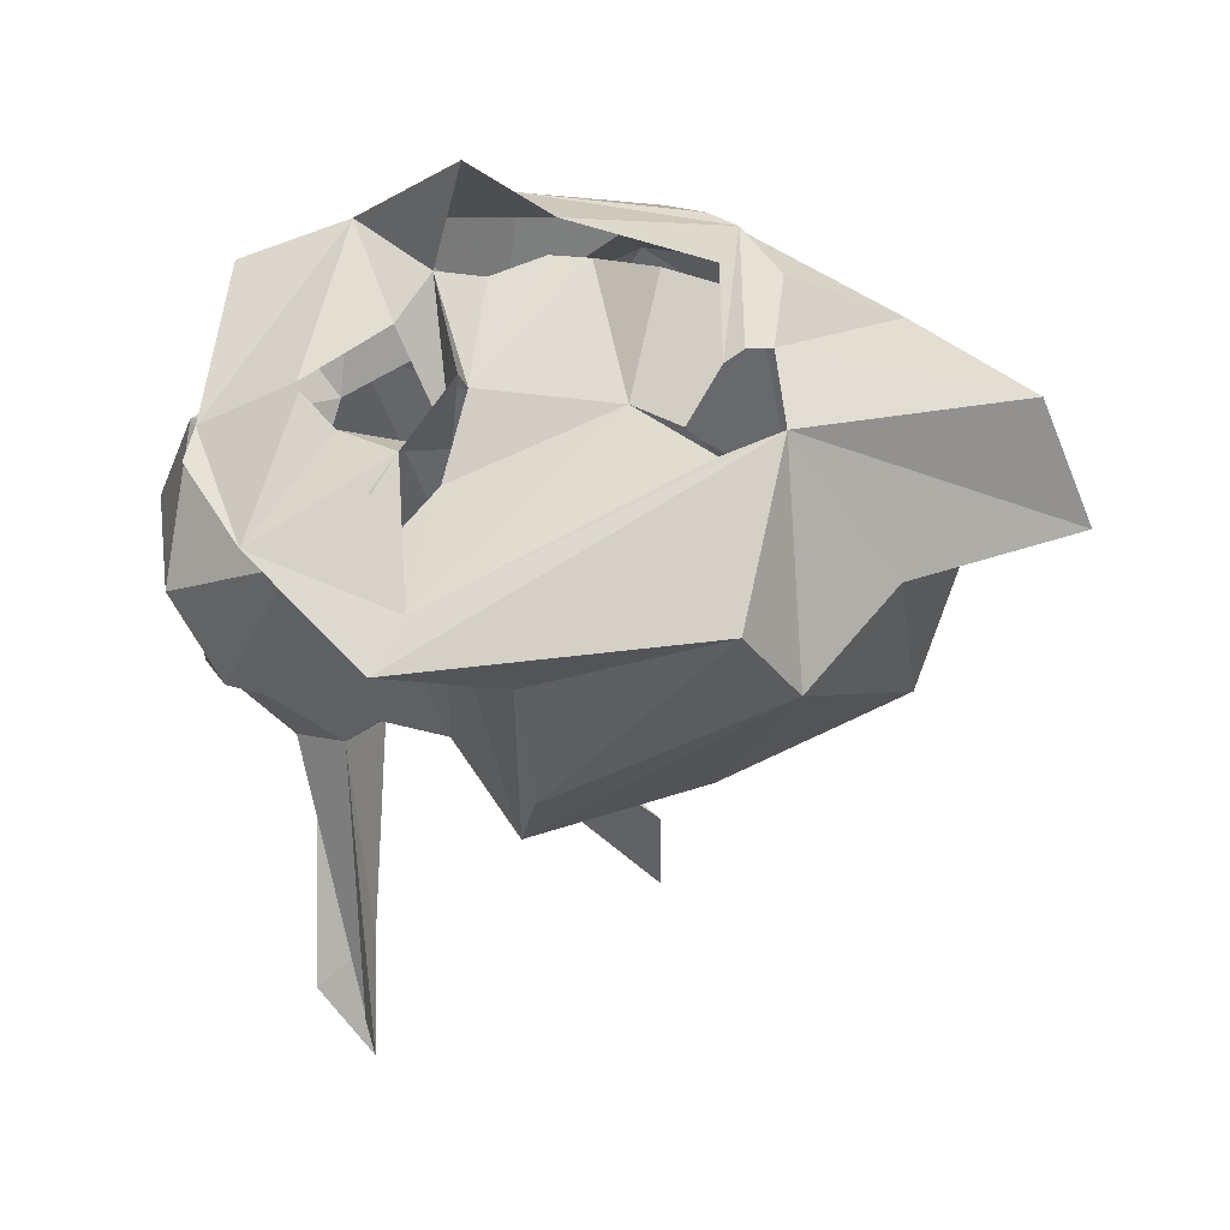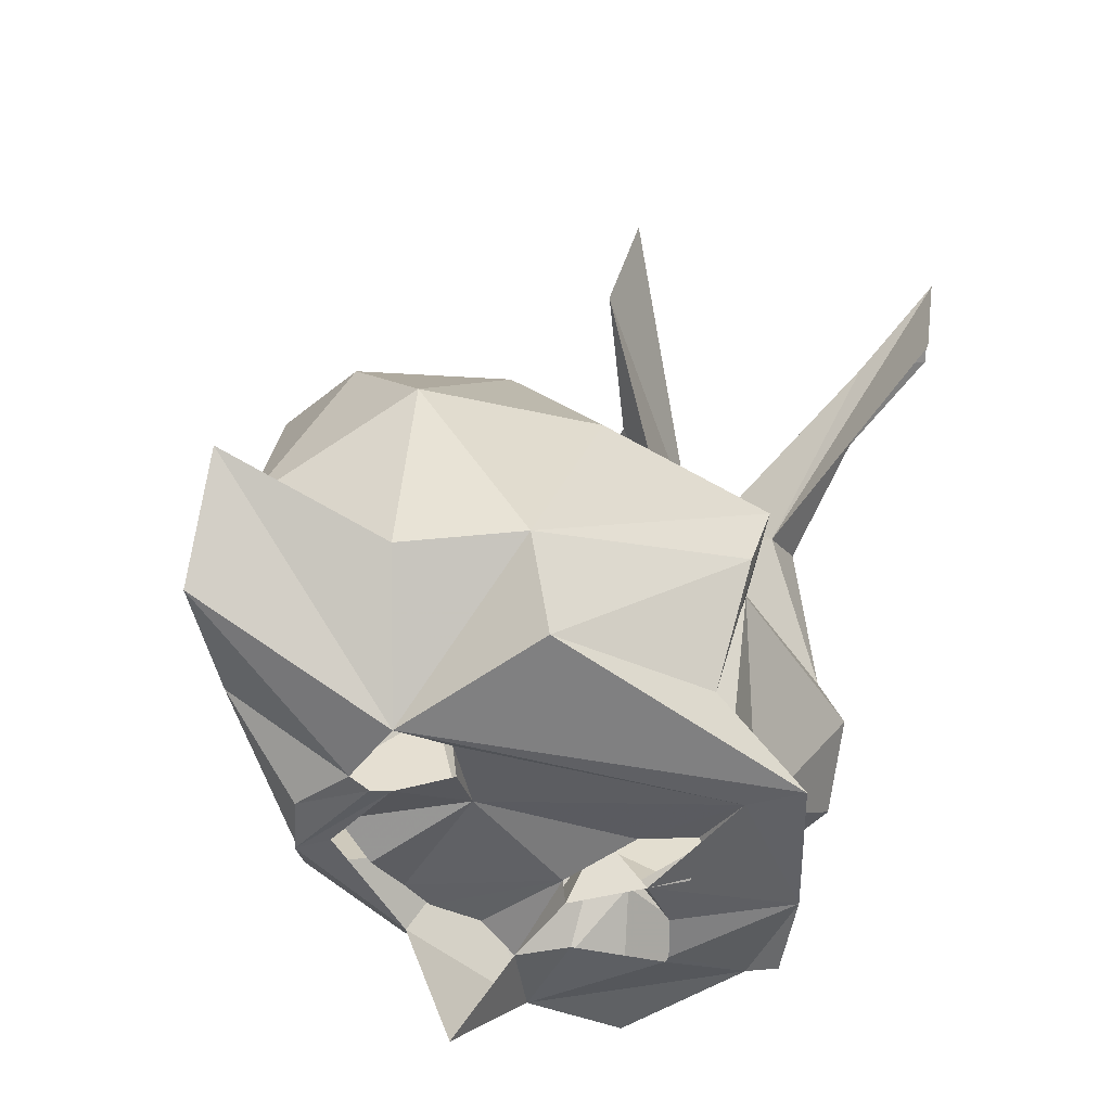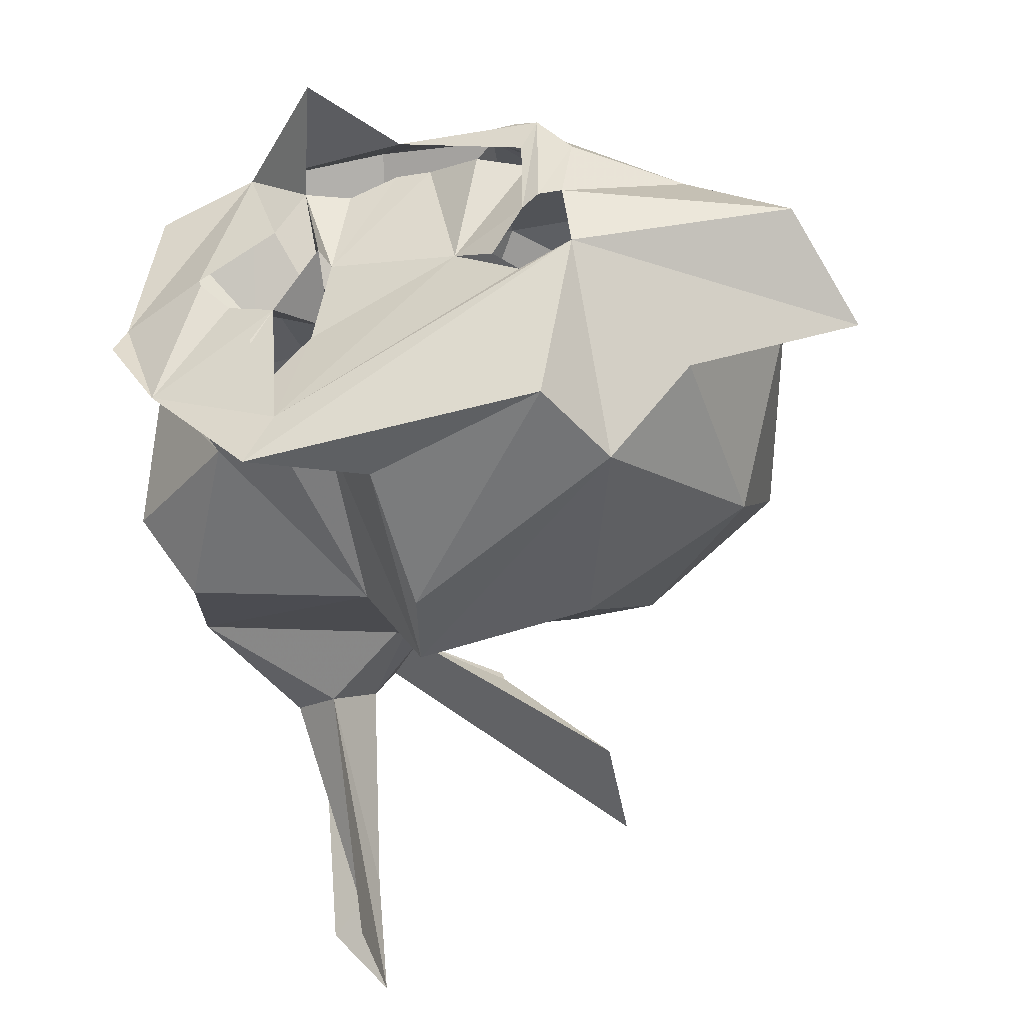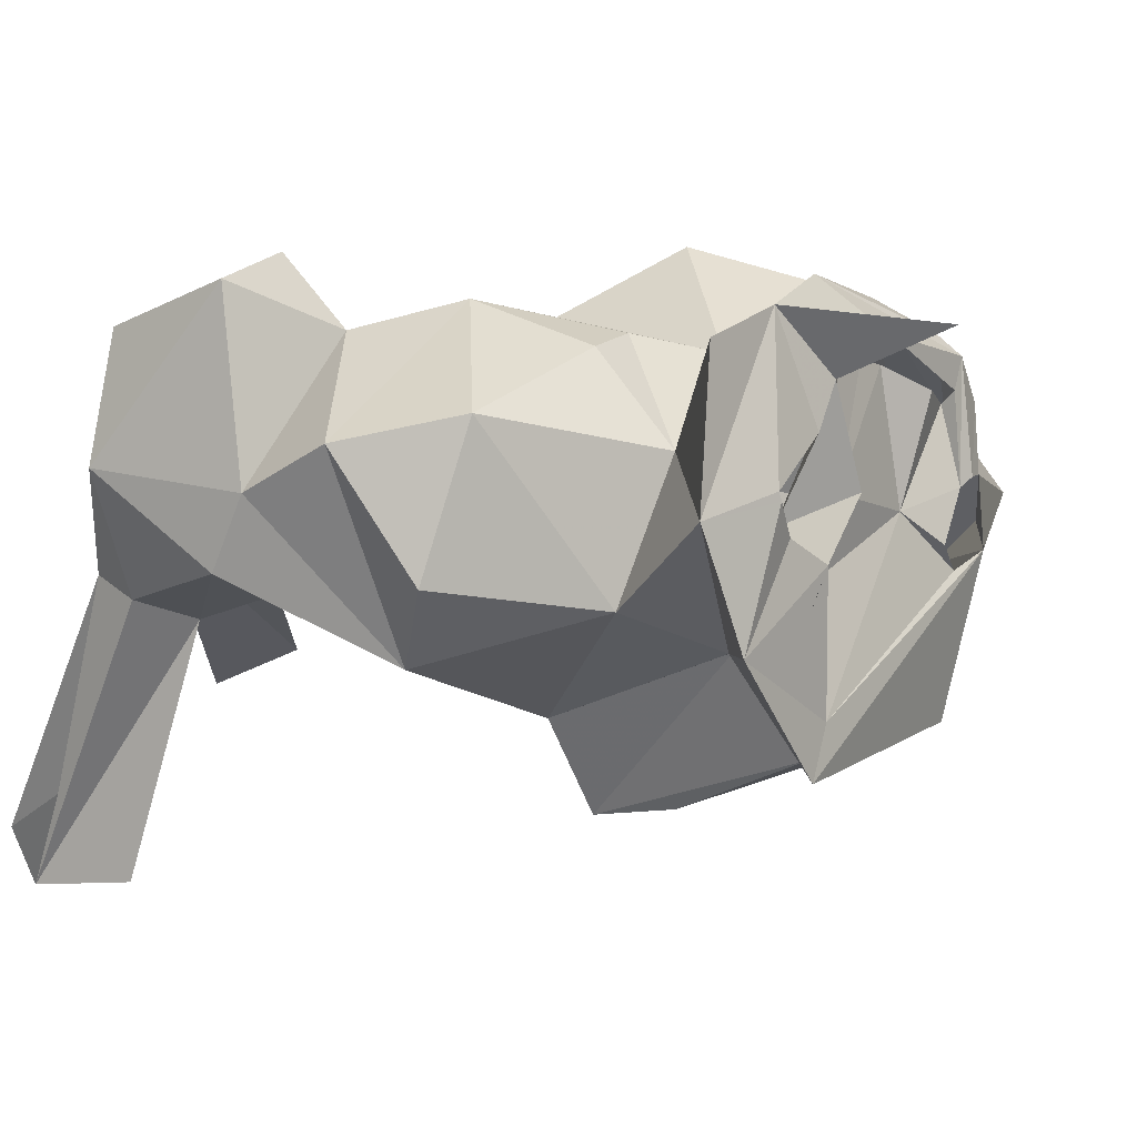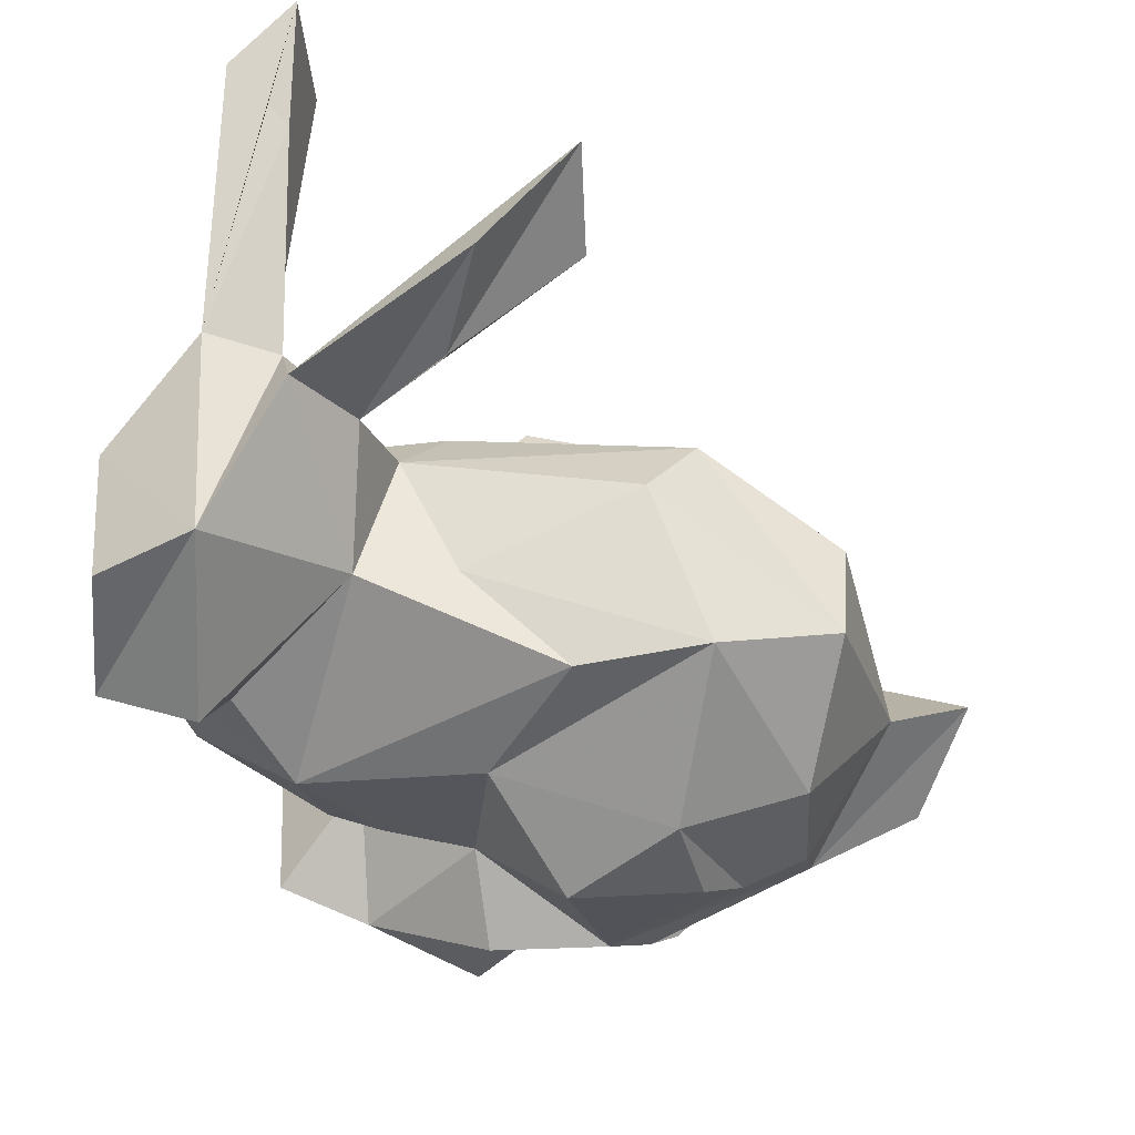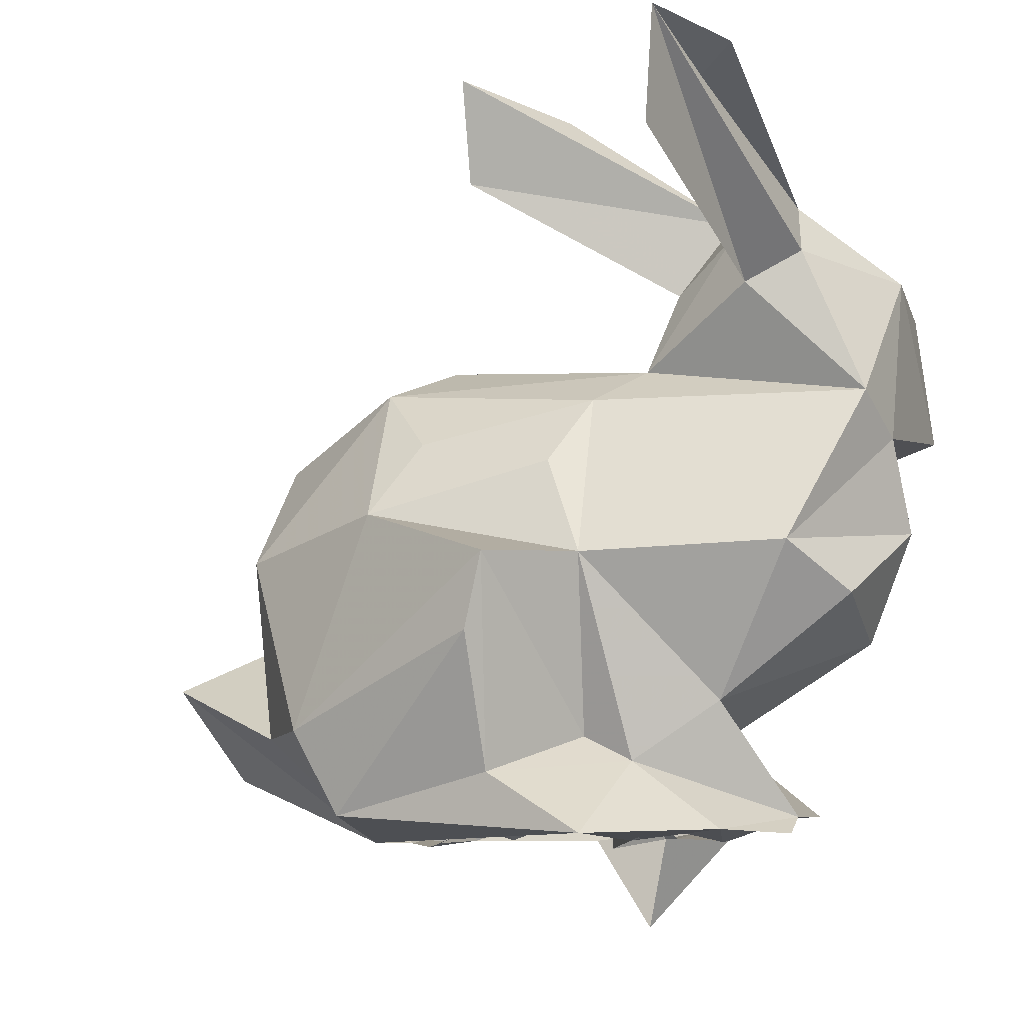
<metadata>
{"format":"obj","ext":"obj","renderer":"f3d","projection":"perspective","resolution":1024,"background":"white","views":[{"elev":-19.5,"azim":6.5,"up":"+Z"},{"elev":-49.3,"azim":137.5,"up":"+Y"},{"elev":-38.4,"azim":18.0,"up":"+Z"},{"elev":2.5,"azim":-55.8,"up":"+Z"},{"elev":53.0,"azim":6.8,"up":"+Y"},{"elev":-9.3,"azim":-155.0,"up":"+Y"}]}
</metadata>
<code>
v 0.01771 -0.06783 0.04231
v 0.04251 -0.06119 0.04868
v 0.03828 -0.04609 0.03566
v 0.08026 0.01923 0.0293
v 0.02119 0.02074 -0.002103
v 0.02148 -0.03791 0.03863
v 0.1139 -0.03099 0.007864
v 0.05658 0.01546 0.03444
v 0.01083 -0.03843 0.03614
v 0.008049 -0.01535 0.04438
v -0.00306 0.001946 0.03919
v -0.01202 -0.01708 -0.01589
v 0.07253 -0.0686 0.03966
v -0.02369 0.01351 -0.000802
v 0.122 -0.05846 0.01113
v 0.03017 0.05258 0.001141
v 0.03568 0.07345 -0.00695
v 0.08921 -0.04052 0.04142
v 0.06519 -0.06024 0.04564
v 0.03092 0.05198 -0.000947
v 0.08222 -0.03118 0.04861
v 0.1006 -0.04482 0.03125
v 0.05244 0.05918 -0.01967
v 0.005198 0.05138 0.005795
v 0.01722 0.02132 0.02388
v -0.004614 0.01443 0.05262
v 0.09918 -0.01437 0.03614
v 0.08425 -0.07241 0.001679
v 0.1019 -0.05581 0.02654
v -0.02509 0.005871 0.01242
v 0.07683 -0.06799 -0.02867
v 0.1292 -0.03978 -0.003276
v -0.02414 0.01075 0.04701
v -0.0033 0.07475 -0.05983
v 0.1018 0.005841 -0.003052
v -0.004731 0.04755 0.03704
v 0.002425 0.04681 -0.002158
v 0.03494 0.01849 0.01878
v -0.01126 0.05074 -0.002365
v 0.077 -0.01096 0.04832
v -0.01389 0.06992 -0.04766
v -0.01309 0.0411 -0.006374
v -0.00182 0.06432 -0.03958
v 0.1026 0.007899 0.01649
v 0.04256 -0.008242 0.04253
v -0.02274 0.03581 0.03993
v -0.02612 -0.01217 0.02036
v 0.05818 -0.02652 0.05551
v 0.005071 -0.04621 -0.006503
v 0.0134 -0.05207 0.01917
v 0.03372 0.000267 -0.02355
v 0.1008 -0.01587 -0.02074
v 0.06111 0.005439 -0.02331
v -0.01585 -0.03325 0.02509
v -0.02654 0.03801 0.01632
v 0.03801 -0.01992 -0.0445
v 0.06814 -0.009575 -0.03313
v 0.02802 0.01338 -0.01415
v 0.06565 0.02516 0.001192
v 0.07351 0.01815 -0.01387
v 0.08459 -0.05139 -0.03241
v 0.04254 -0.06038 -0.03277
v 0.003036 -0.07107 -0.01294
v 0.09991 -0.05161 -0.01513
v -0.002574 0.0351 -0.01005
v 0.04218 -0.03443 -0.04294
v 0.03035 -0.05294 -0.01412
v -0.02044 -0.02617 -0.002443
v 0.01584 0.03697 0.002321
v 0.02063 -0.05783 -0.01357
v 0.02601 -0.01857 -0.02666
v 0.05066 0.07853 -0.02715
v 0.02297 -0.07212 -0.03405
v 0.02824 -0.07162 -0.02456
v 0.02372 -0.07007 -0.01079
v 0.07893 -0.06985 -0.00354
v 0.02533 -0.06773 -0.0108
v 0.02245 -0.07239 -0.005288
v 0.07409 -0.07161 -0.001747
v 0.06924 -0.07225 0.002875
v 0.0268 -0.07261 0.0009
v 0.08686 -0.06957 0.006664
v -0.006214 -0.07162 0.001193
v -0.005343 -0.06821 0.008456
v 0.017 -0.07122 0.005452
v 0.03216 -0.06667 -0.002419
v 0.06053 -0.06804 0.008804
v 0.07831 -0.07303 0.01463
v 0.08256 -0.07221 0.01498
v 0.03561 -0.07389 0.01244
v 0.08413 -0.07061 0.02768
v 0.01149 -0.0728 0.01136
v 0.01095 -0.07263 0.01292
v 0.06574 -0.07138 0.02951
v 0.07501 -0.07232 0.01281
v 0.05486 -0.06714 0.03371
v 0.03246 -0.05939 0.006489
v 0.03646 -0.06919 0.01219
v 0.02534 -0.0717 0.02214
v 0.07497 -0.06849 0.02743
v 0.07451 -0.07136 0.02974
v 0.03113 -0.07153 0.03072
v -0.00072 -0.06716 0.0365
v 0.03832 -0.08982 0.03935
v 0.07759 -0.0712 0.03577
v 0.0388 -0.06757 0.03121
v 0.04801 -0.06702 0.03466
v 0.05002 -0.07143 0.03868
v -0.001034 0.05337 -0.0578
f 34 41 43
f 36 55 46
f 26 36 33
f 38 8 4
f 10 11 47
f 59 38 4
f 52 35 7
f 38 59 5
f 103 1 50
f 6 10 9
f 17 24 69
f 6 3 10
f 10 25 11
f 40 4 45
f 3 45 10
f 54 47 68
f 8 25 10
f 8 38 25
f 8 10 45
f 59 44 60
f 59 4 44
f 20 69 23
f 3 2 19
f 73 28 74
f 48 40 45
f 4 8 45
f 13 19 2
f 72 17 20
f 15 32 29
f 71 51 57
f 26 25 36
f 19 18 21
f 25 24 36
f 25 26 11
f 13 29 19
f 44 27 7
f 18 40 21
f 27 4 40
f 19 29 22
f 27 40 18
f 48 19 21
f 7 27 22
f 22 29 7
f 22 27 18
f 21 40 48
f 27 44 4
f 98 102 90
f 69 20 16
f 2 105 13
f 22 18 19
f 23 72 20
f 69 20 17
f 20 69 16
f 96 107 98
f 104 1 102
f 14 30 55
f 64 61 52
f 52 7 64
f 34 43 65
f 61 64 28
f 61 28 31
f 109 34 65
f 28 73 31
f 25 69 24
f 15 28 32
f 35 44 7
f 69 25 5
f 43 39 37
f 55 36 39
f 6 9 50
f 39 36 37
f 38 5 25
f 36 24 37
f 65 43 37
f 41 39 43
f 60 44 35
f 50 3 6
f 23 24 72
f 3 48 45
f 24 23 69
f 10 47 54
f 3 19 48
f 2 3 1
f 50 49 84
f 33 46 55
f 65 42 34
f 39 41 34
f 42 39 34
f 71 57 56
f 47 11 30
f 70 73 63
f 56 67 71
f 24 17 72
f 47 30 12
f 68 47 12
f 67 56 62
f 84 63 83
f 14 55 42
f 55 39 42
f 60 35 52
f 52 57 60
f 62 70 67
f 7 32 64
f 90 102 97
f 90 97 81
f 5 60 58
f 53 58 60
f 53 51 58
f 3 50 1
f 70 62 73
f 58 14 5
f 5 59 60
f 58 51 71
f 69 37 24
f 7 29 32
f 53 60 57
f 30 14 12
f 70 63 84
f 32 28 64
f 68 12 49
f 71 14 58
f 67 70 71
f 14 42 65
f 97 102 99
f 14 65 5
f 102 1 99
f 49 12 71
f 57 52 61
f 61 56 57
f 71 12 14
f 37 69 5
f 31 66 61
f 61 66 56
f 49 71 70
f 62 66 31
f 73 62 31
f 65 37 5
f 34 109 65
f 106 102 98
f 57 51 53
f 84 49 70
f 56 66 62
f 88 105 95
f 105 101 95
f 105 108 101
f 100 95 101
f 28 89 82
f 105 2 108
f 91 105 88
f 80 87 79
f 105 91 13
f 89 91 88
f 49 54 68
f 29 91 89
f 28 76 79
f 30 11 33
f 94 96 87
f 108 2 1
f 33 55 30
f 91 29 13
f 107 106 98
f 96 98 87
f 33 11 26
f 54 49 50
f 95 87 80
f 63 84 83
f 54 9 10
f 95 100 87
f 15 89 28
f 92 84 63
f 50 9 54
f 93 84 92
f 36 46 33
f 74 63 73
f 93 1 84
f 74 81 63
f 63 85 92
f 85 63 81
f 99 1 93
f 81 74 75
f 78 81 75
f 1 103 84
f 15 29 89
f 77 75 74
f 50 84 103
f 87 98 86
f 74 86 77
f 97 85 81
f 100 94 87
f 87 86 74
f 79 87 74
f 74 28 79
f 108 1 104

</code>
